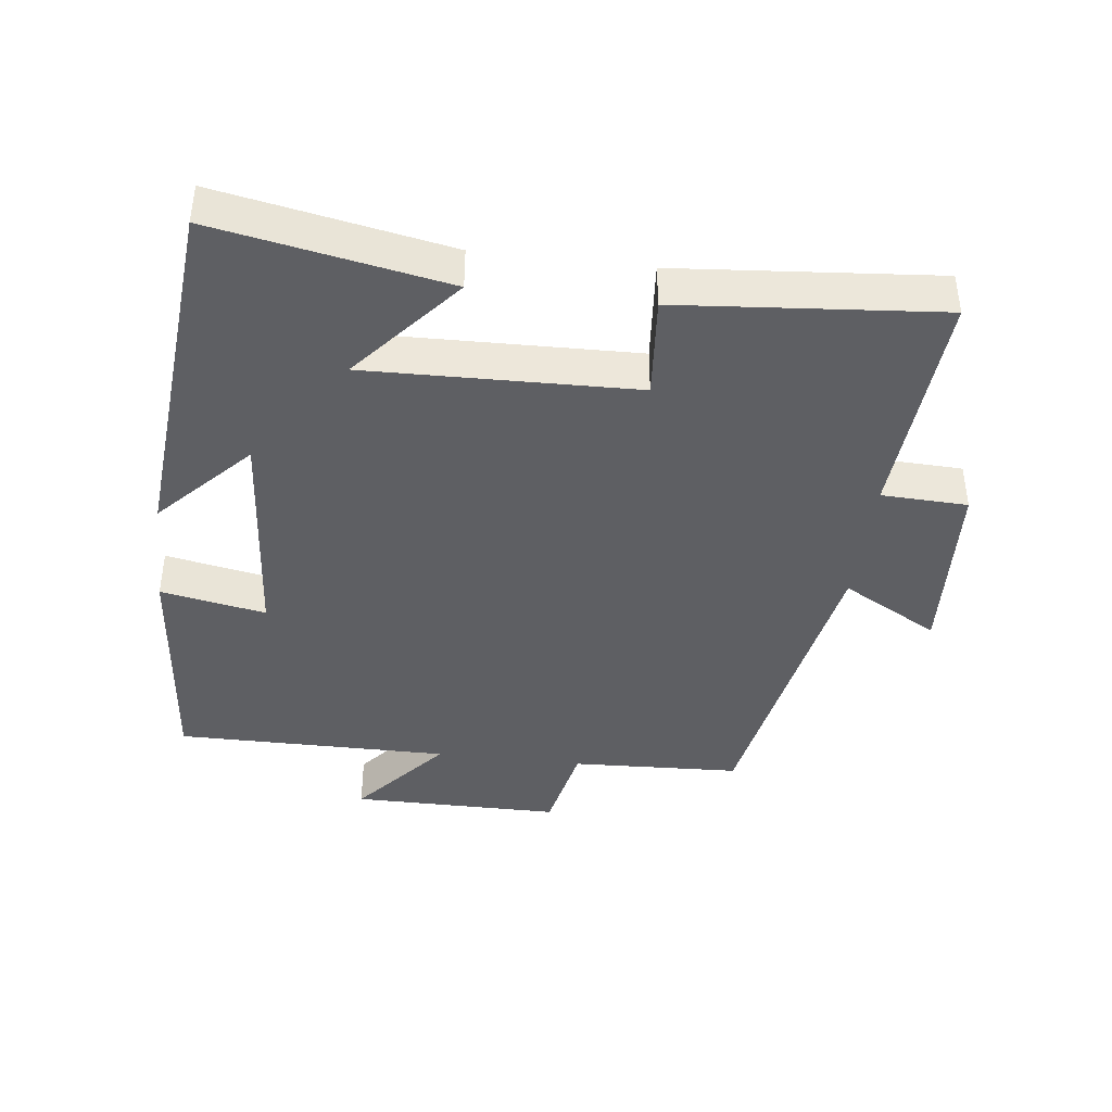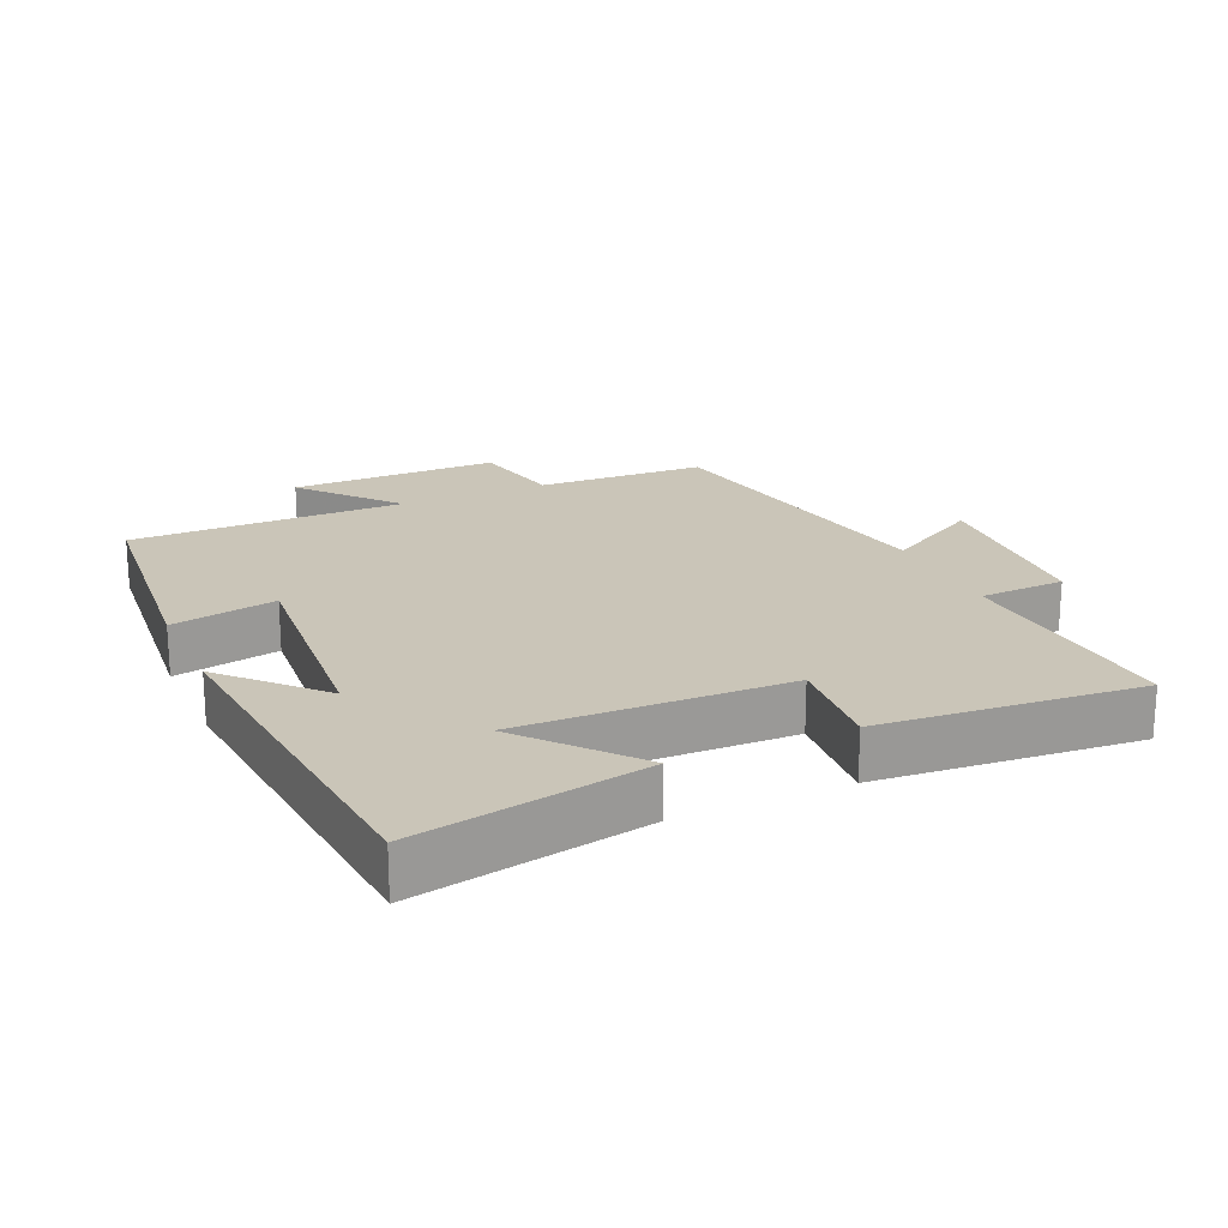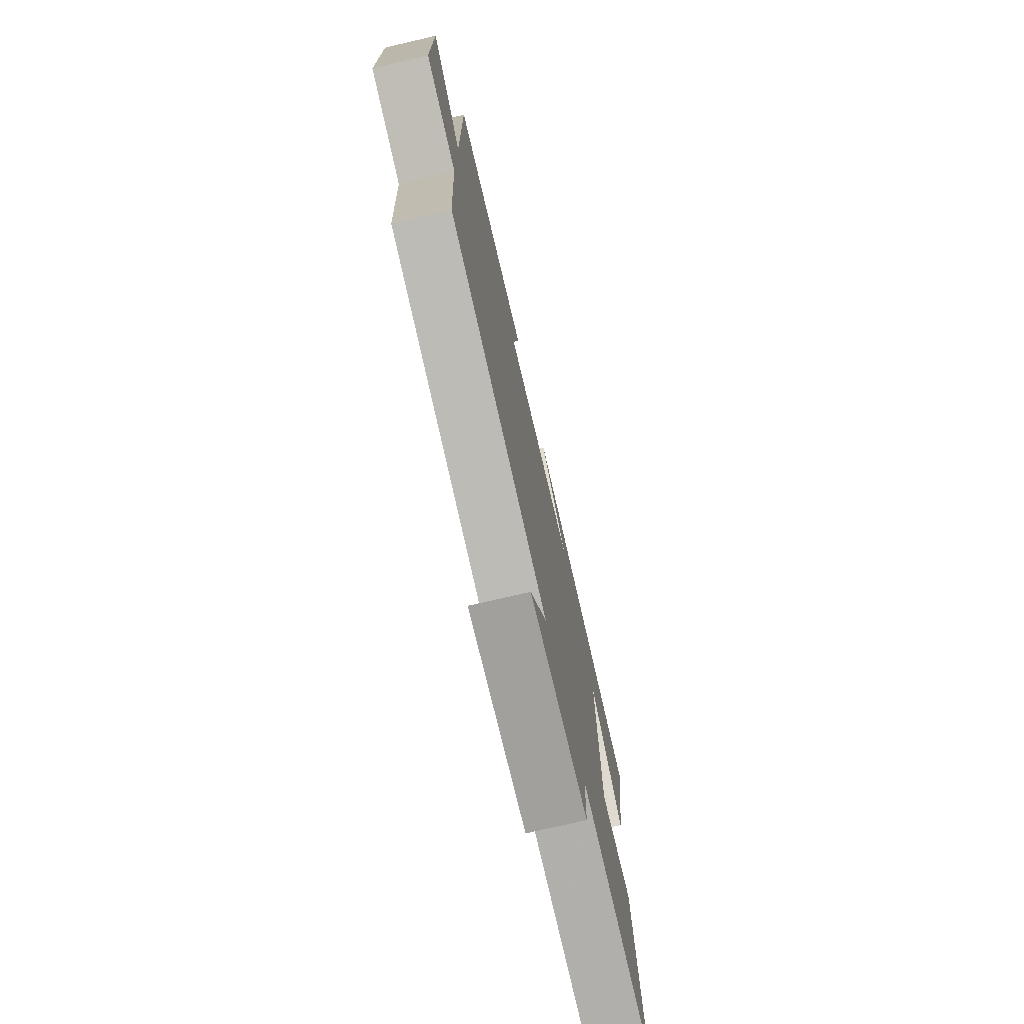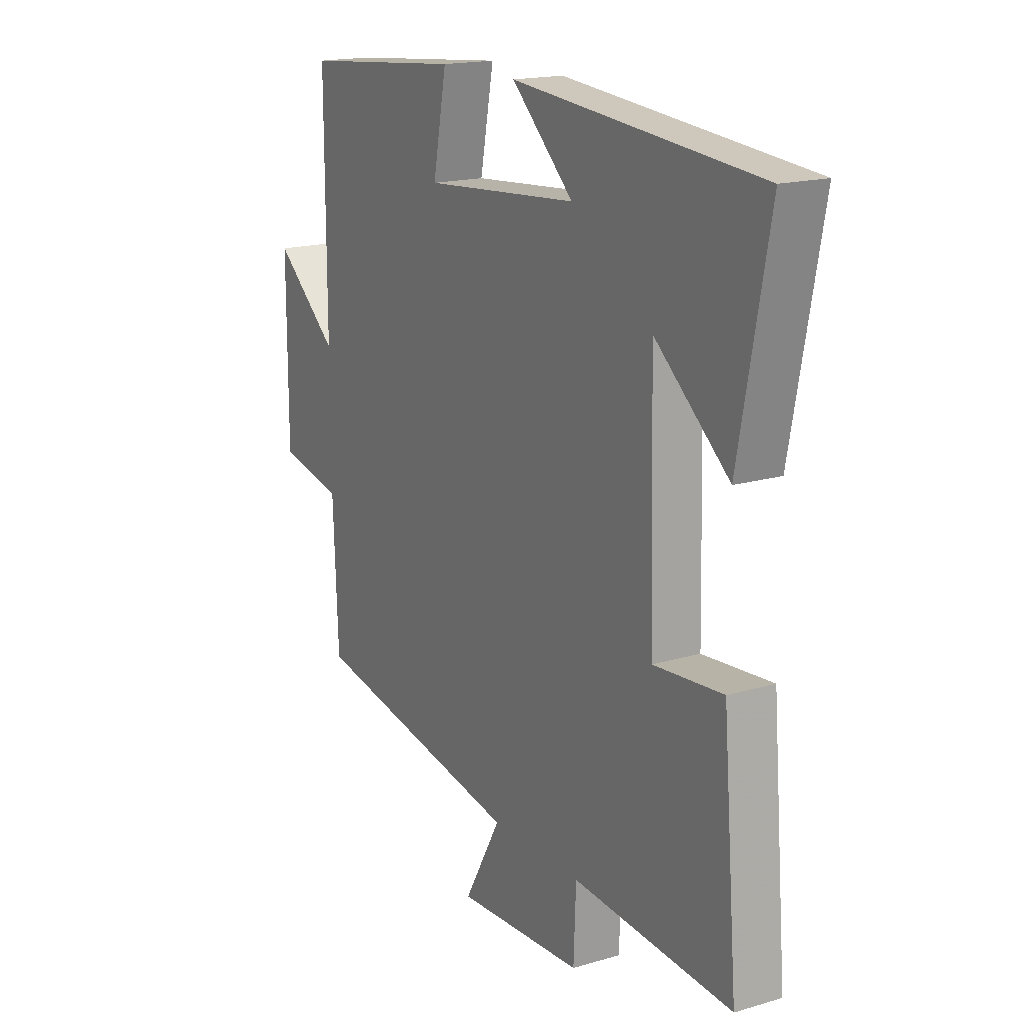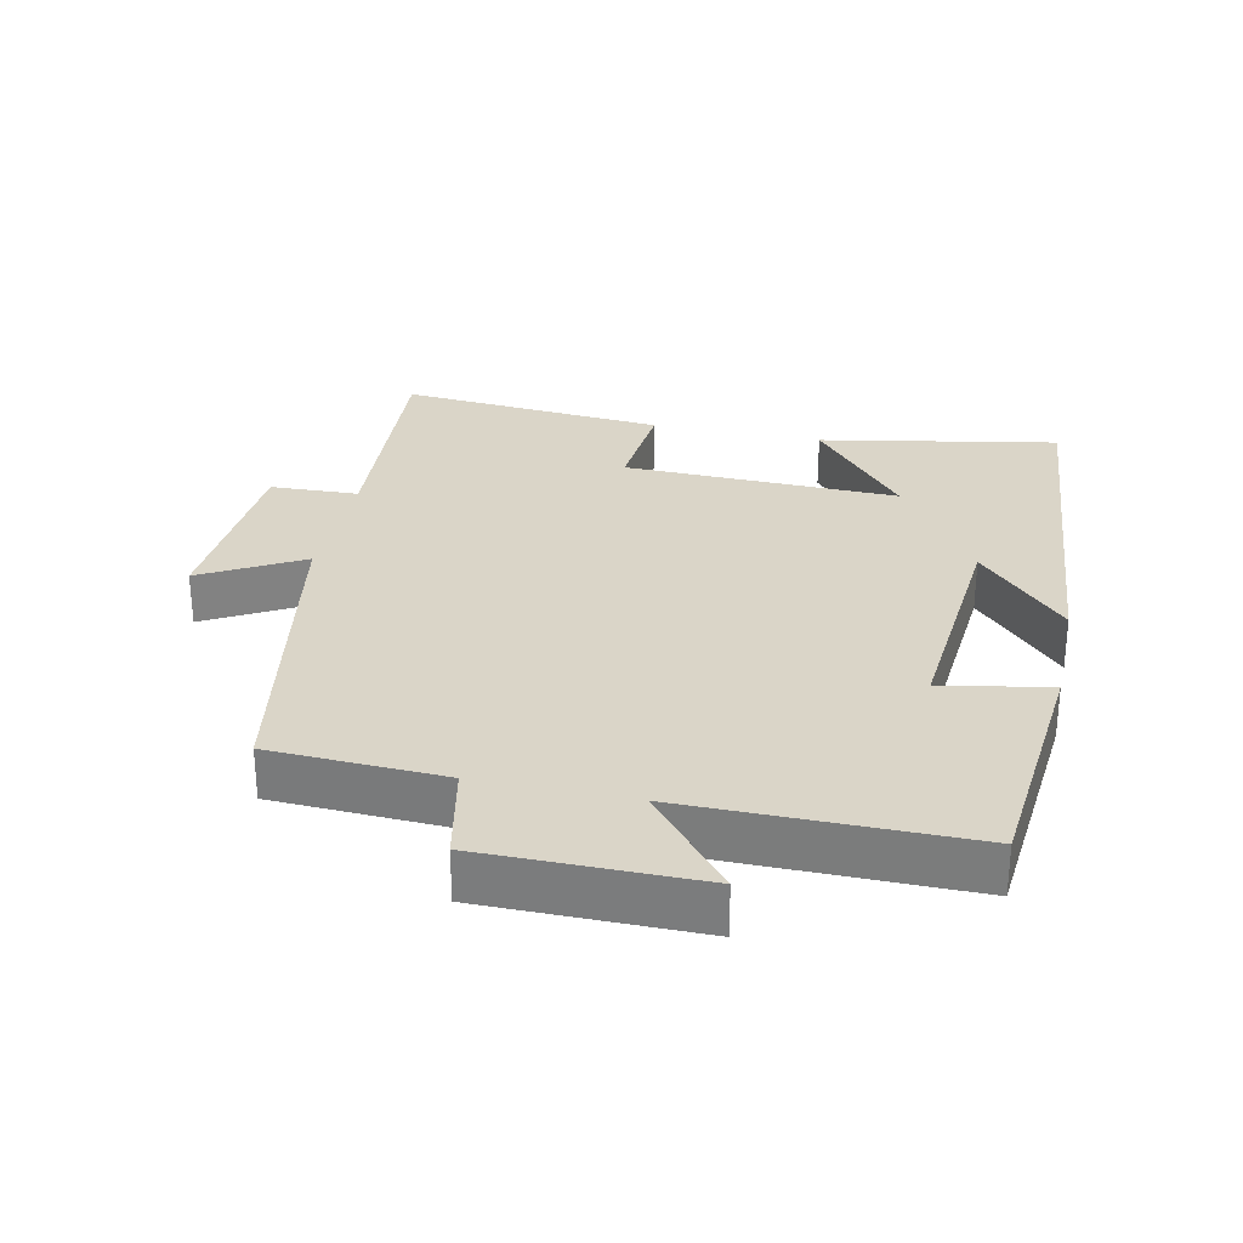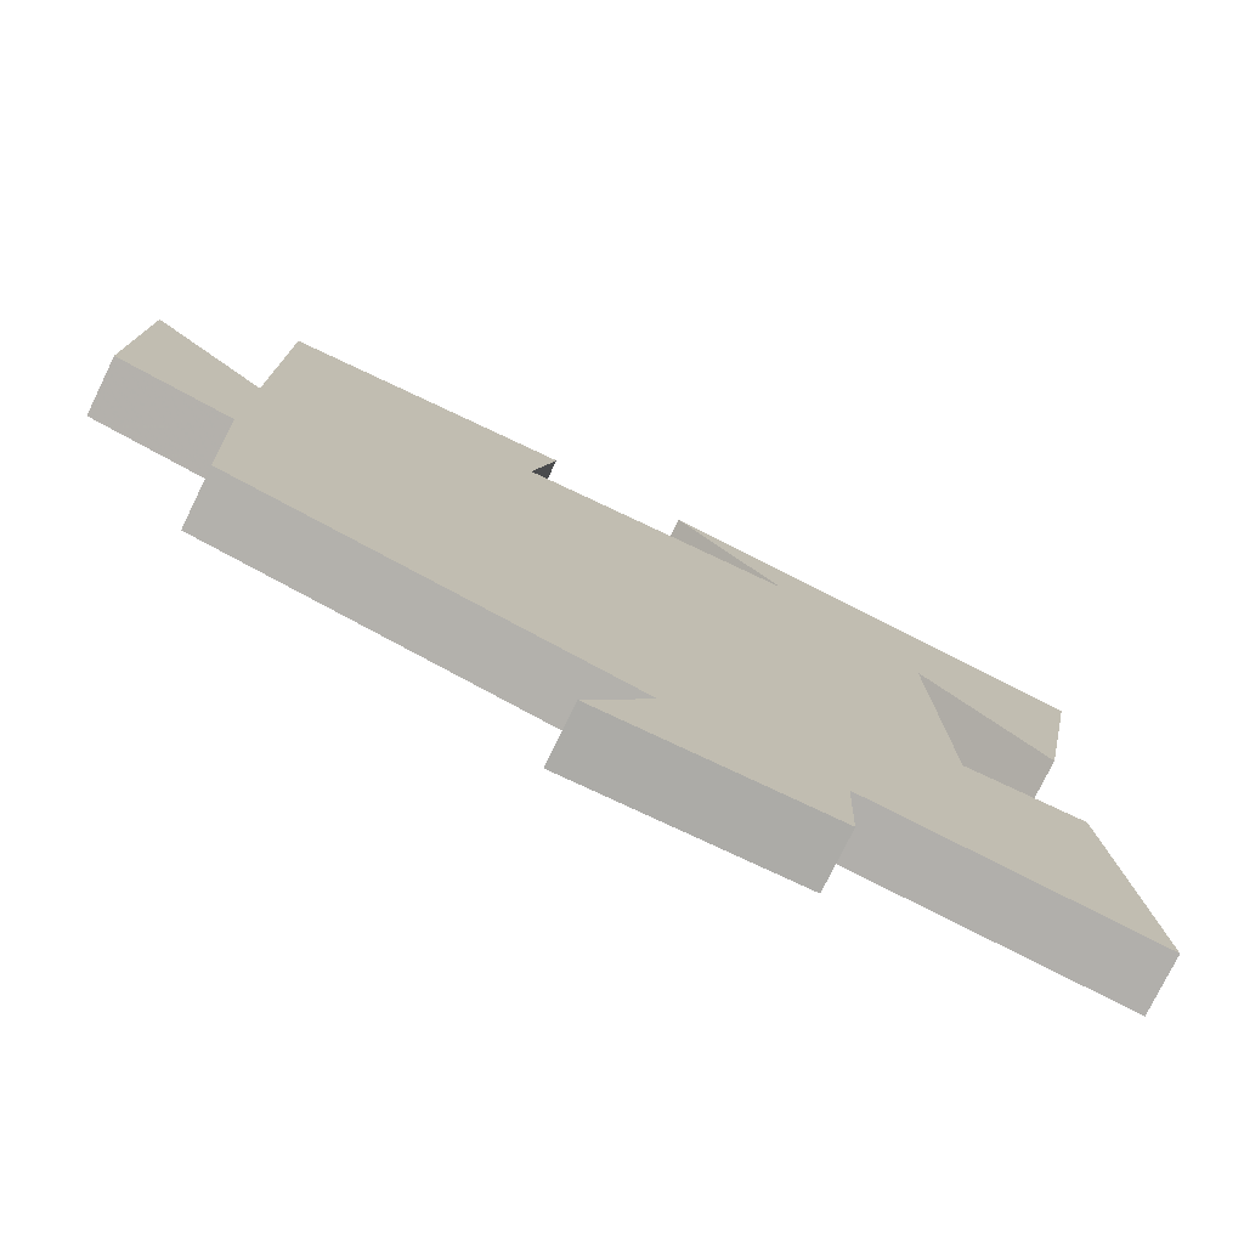
<metadata>
{"format":"obj","ext":"obj","renderer":"f3d","projection":"perspective","resolution":1024,"background":"white","views":[{"elev":-41.1,"azim":83.1,"up":"+Y"},{"elev":20.4,"azim":65.8,"up":"+Y"},{"elev":-74.7,"azim":-76.9,"up":"+Z"},{"elev":17.4,"azim":59.6,"up":"+Z"},{"elev":29.1,"azim":-77.8,"up":"+Y"},{"elev":-77.3,"azim":-26.1,"up":"+Z"}]}
</metadata>
<code>
v -0.489 0.07 -0.415
v -0.5 0.07 -0.163
v -0.641 0.07 -0.134
v -0.641 0.07 0.178
v -0.5 0.07 0.059
v -0.501 0.07 0.467
v -0.147 0.07 0.5
v -0.177 0.07 0.344
v 0.161 0.07 0.372
v 0.025 0.07 0.5
v 0.565 0.07 0.453
v 0.5 0.07 0.11
v 0.338 0.07 0.247
v 0.348 0.07 -0.151
v 0.5 0.07 -0.138
v 0.533 0.07 -0.524
v 0.184 0.07 -0.5
v 0.179 0.07 -0.628
v -0.099 0.07 -0.644
v -0.018 0.07 -0.5
v -0.489 0 -0.415
v -0.5 0 -0.163
v -0.641 0 -0.134
v -0.641 0 0.178
v -0.5 0 0.059
v -0.501 0 0.467
v -0.147 0 0.5
v -0.177 0 0.344
v 0.161 0 0.372
v 0.025 0 0.5
v 0.565 0 0.453
v 0.5 0 0.11
v 0.338 0 0.247
v 0.348 0 -0.151
v 0.5 0 -0.138
v 0.533 0 -0.524
v 0.184 0 -0.5
v 0.179 0 -0.628
v -0.099 0 -0.644
v -0.018 0 -0.5
f 17 18 19 20
f 17 20 1 2
f 14 15 16 17
f 13 14 17 2
f 11 12 13
f 9 10 11 13
f 8 9 13 2
f 5 6 7 8
f 5 8 2 3
f 3 4 5
f 40 39 38 37
f 22 21 40 37
f 37 36 35 34
f 22 37 34 33
f 33 32 31
f 33 31 30 29
f 22 33 29 28
f 28 27 26 25
f 23 22 28 25
f 25 24 23
f 1 21 22 2
f 2 22 23 3
f 3 23 24 4
f 4 24 25 5
f 5 25 26 6
f 6 26 27 7
f 7 27 28 8
f 8 28 29 9
f 9 29 30 10
f 10 30 31 11
f 11 31 32 12
f 12 32 33 13
f 13 33 34 14
f 14 34 35 15
f 15 35 36 16
f 16 36 37 17
f 17 37 38 18
f 18 38 39 19
f 19 39 40 20
f 20 40 21 1

</code>
